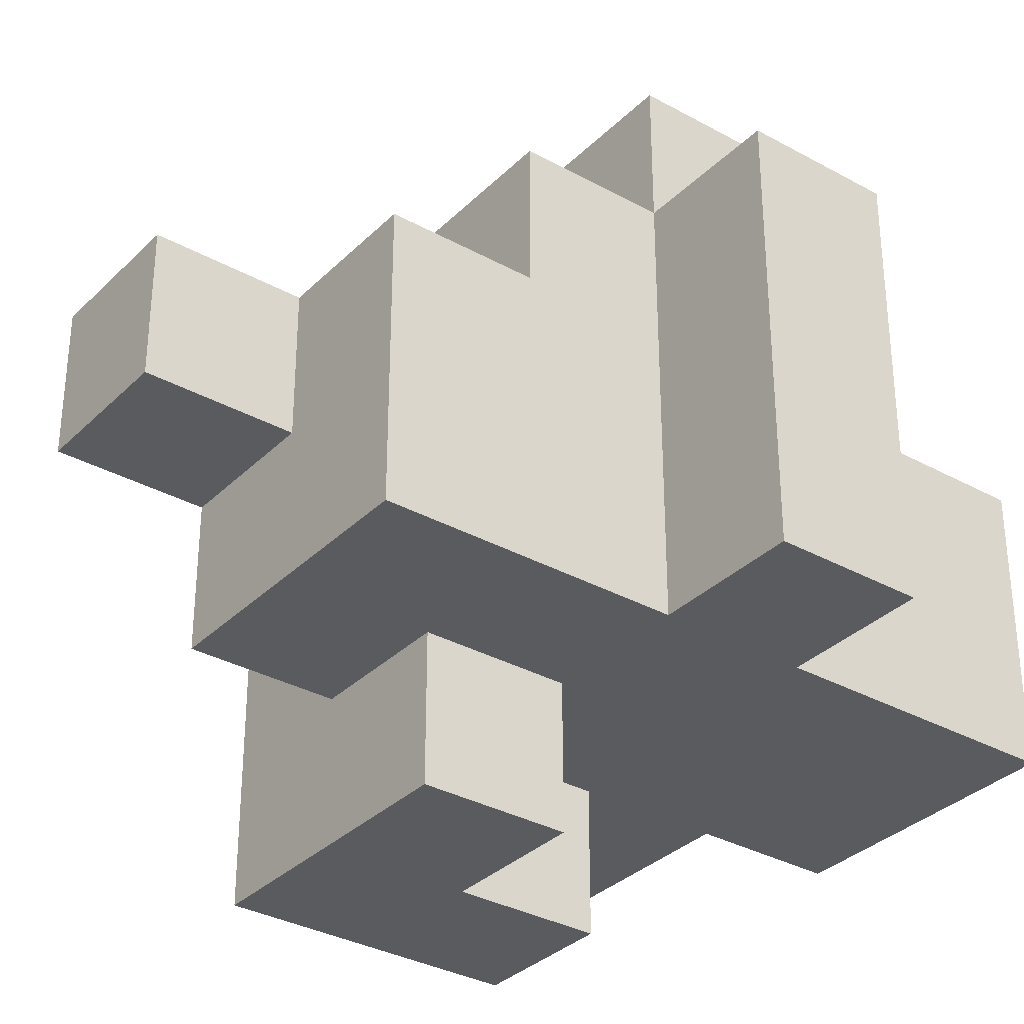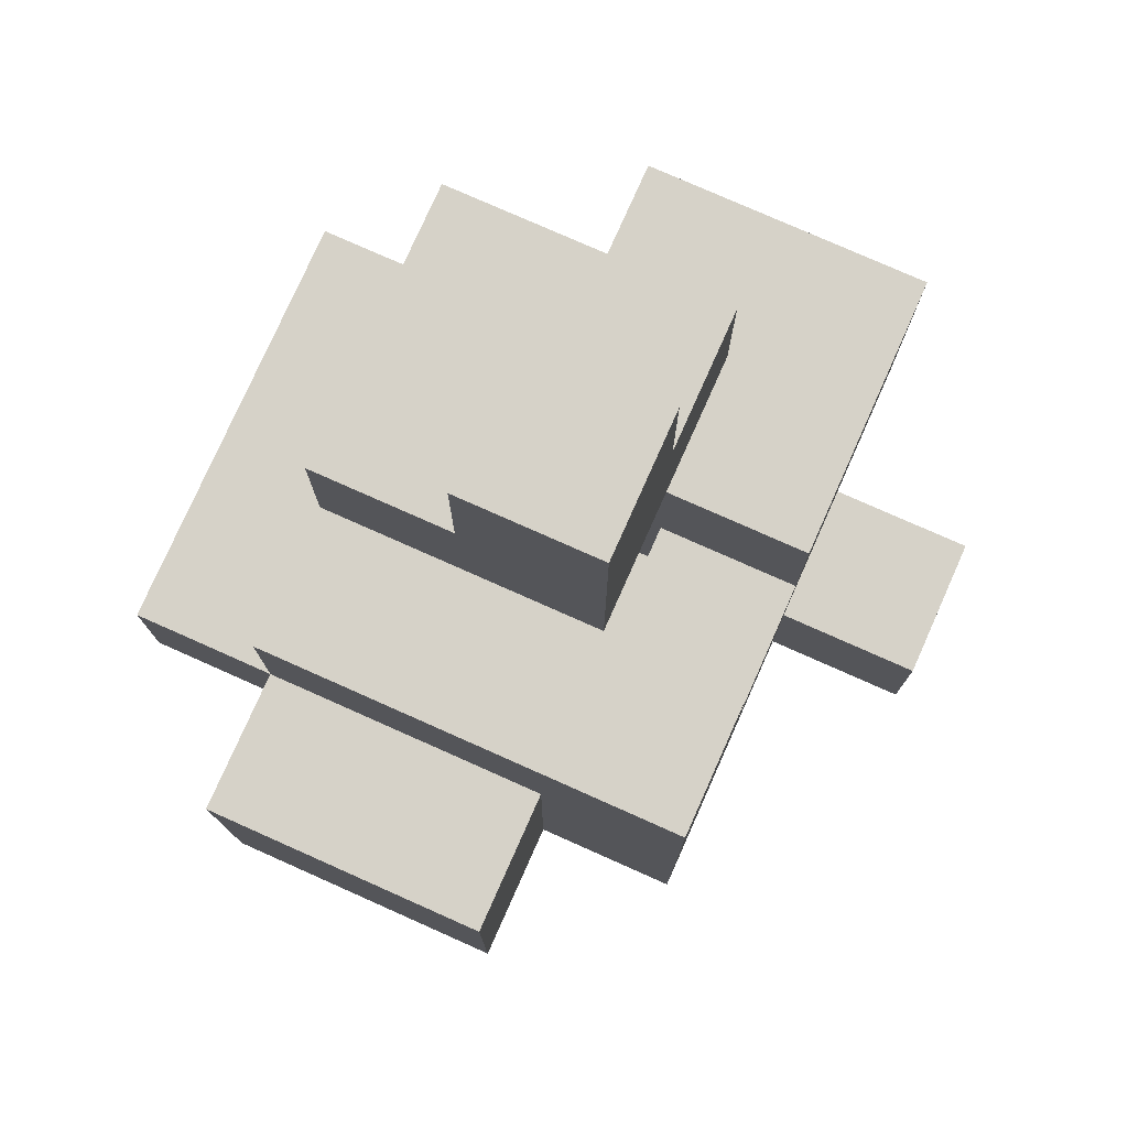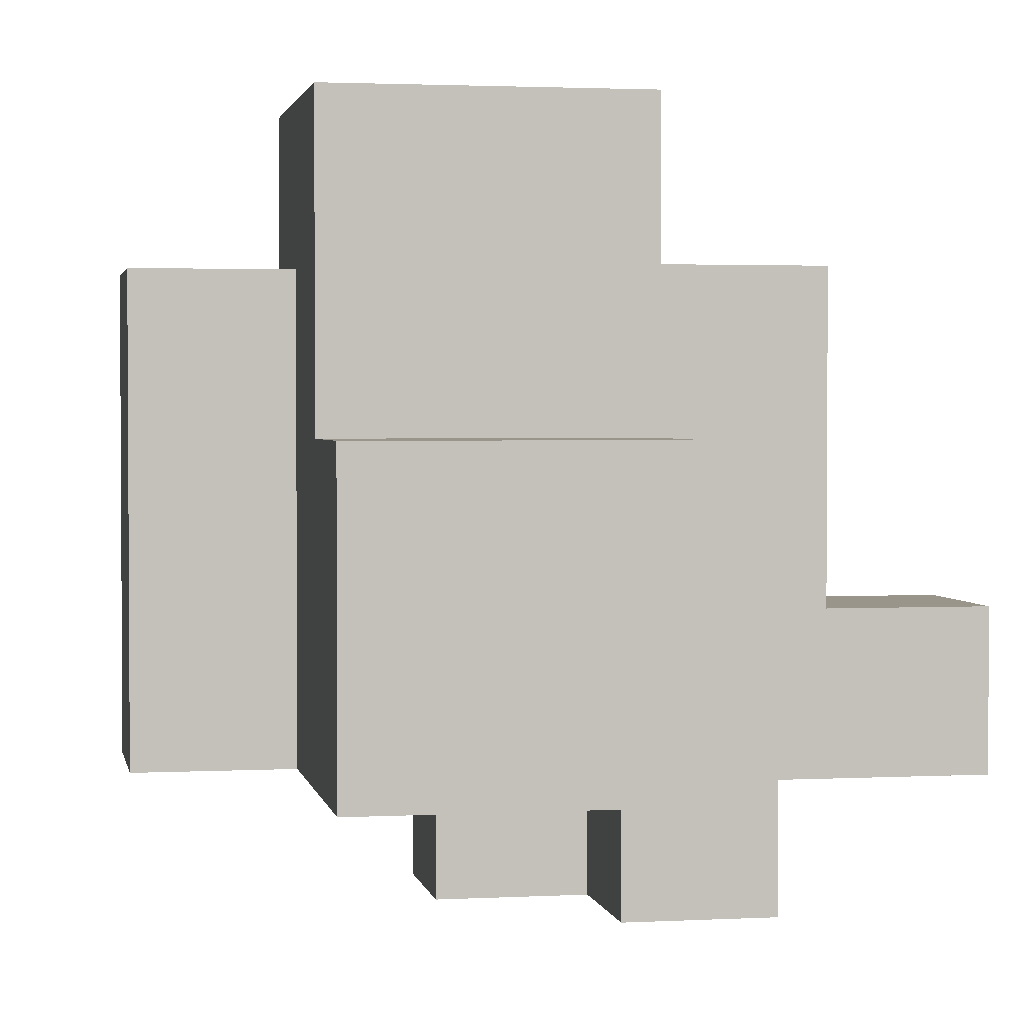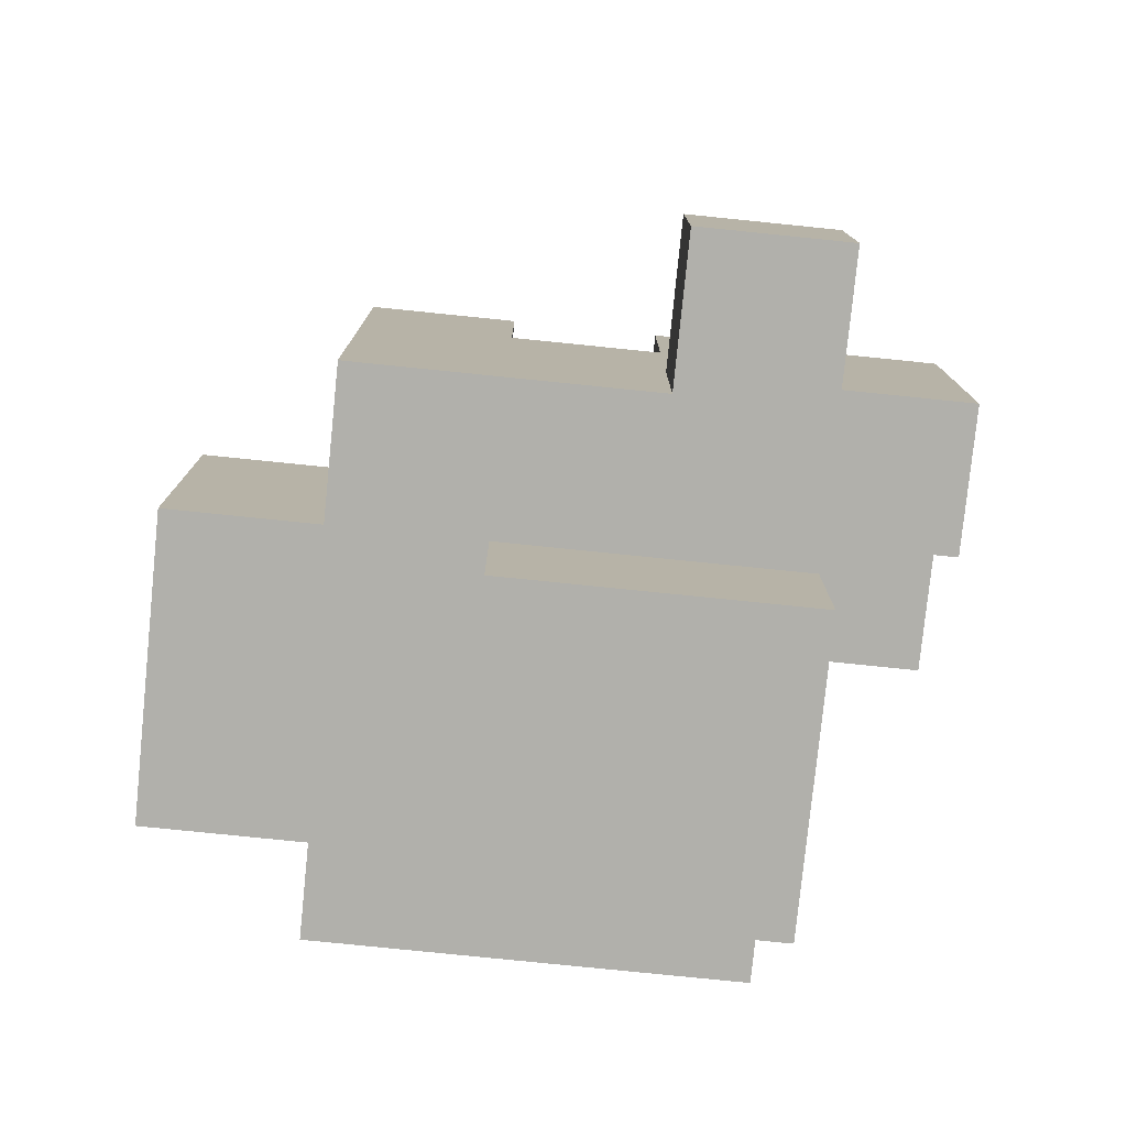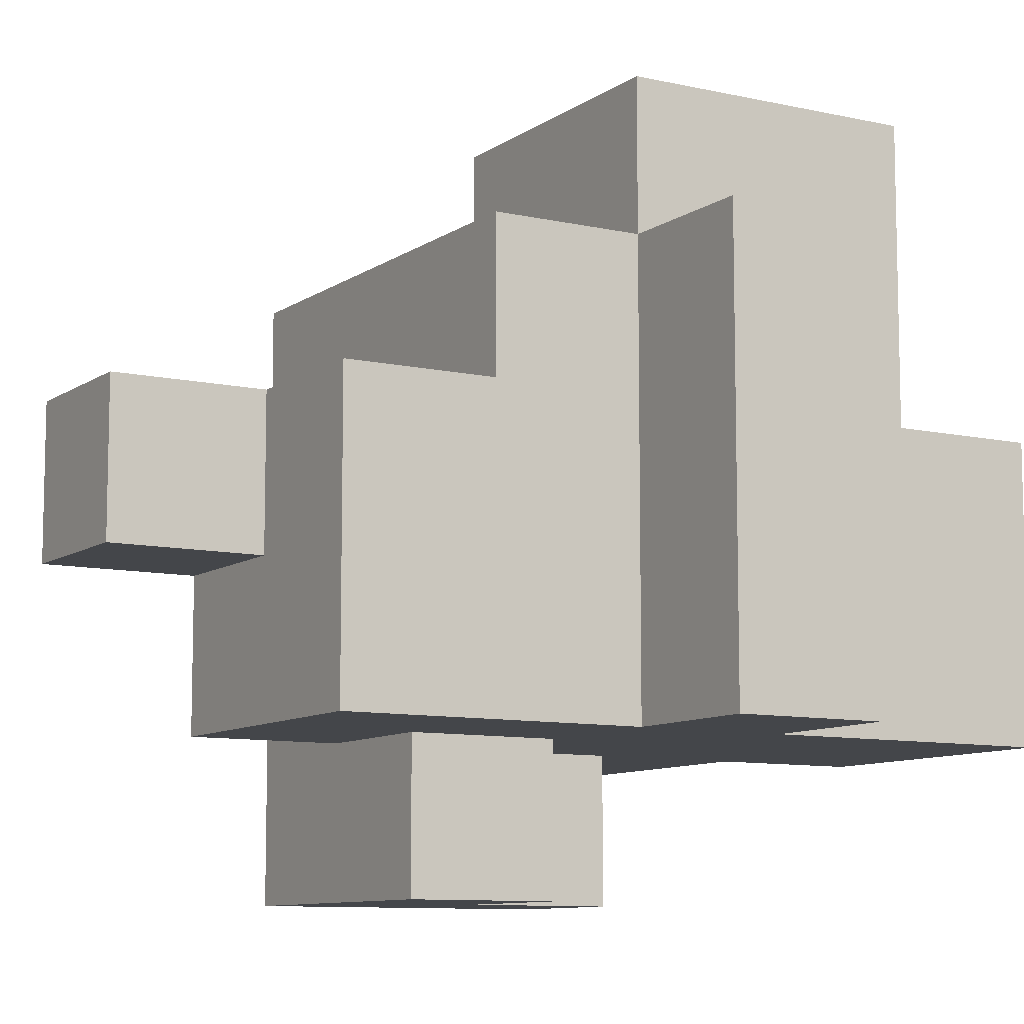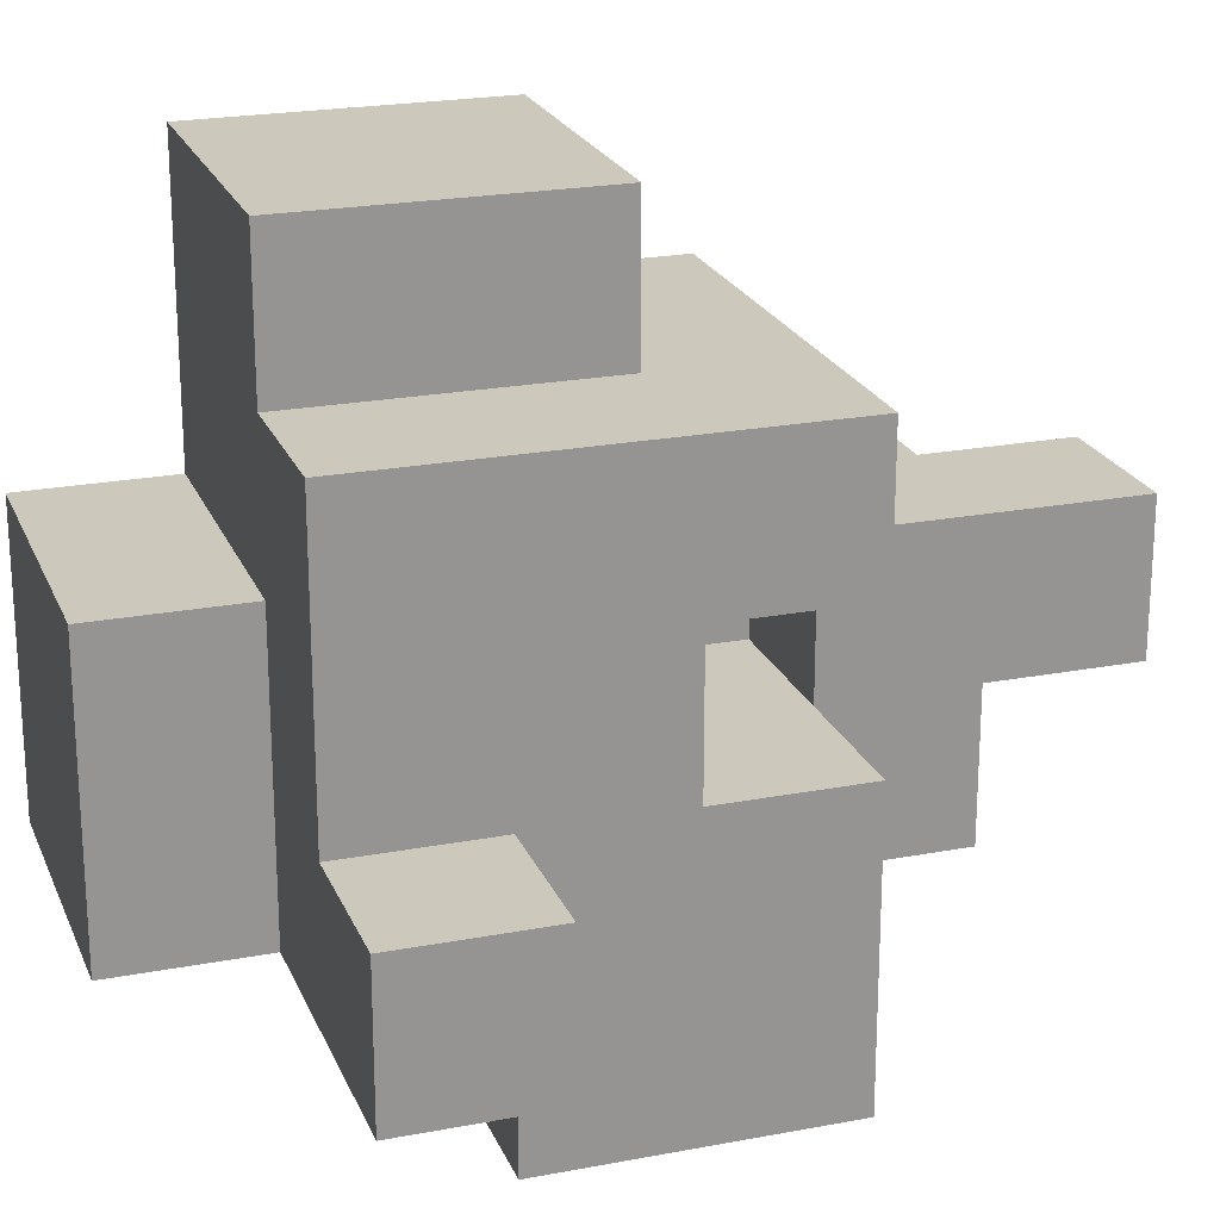
<metadata>
{"format":"obj","ext":"obj","renderer":"f3d","projection":"perspective","resolution":1024,"background":"white","views":[{"elev":-33.3,"azim":-127.2,"up":"+Z"},{"elev":77.5,"azim":24.0,"up":"+Y"},{"elev":2.2,"azim":-10.5,"up":"+Z"},{"elev":-78.4,"azim":84.2,"up":"+Y"},{"elev":-9.4,"azim":-120.7,"up":"+Z"},{"elev":22.1,"azim":71.6,"up":"+Z"}]}
</metadata>
<code>
o
v -0.3 0.2 -0.3
v -0.3 0.2 -0.6
v -0.3 0.3 -0.3
v -0.3 0.3 -0.6
v -0.2 0 -0.4
v -0.2 0 -0.6
v -0.2 0.1 -0.2
v -0.2 0.1 -0.4
v -0.2 0.2 -0.3
v -0.2 0.2 -0.6
v -0.2 0.3 -0.2
v -0.2 0.3 -0.3
v -0.2 0.3 -0.5
v -0.2 0.3 -0.6
v -0.2 0.4 -0.3
v -0.2 0.4 -0.4
v -0.2 0.4 -0.5
v -0.2 0.5 -0.4
v -0.2 0.5 -0.6
v -0.1 0.3 -0.6
v -0.1 0.3 -0.7
v -0.1 0.4 -0.6
v -0.1 0.4 -0.7
v -0.1 0.5 -0.4
v -0.1 0.5 -0.5
v -0.1 0.6 -0.4
v -0.1 0.6 -0.5
v 2.98e-08 0.2 -0.4
v 2.98e-08 0.2 -0.5
v 2.98e-08 0.2 -0.6
v 2.98e-08 0.2 -0.7
v 2.98e-08 0.3 -0.4
v 2.98e-08 0.3 -0.5
v 2.98e-08 0.3 -0.6
v 2.98e-08 0.3 -0.7
v -0.1 0.2 -0.4
v -0.1 0.2 -0.5
v -0.1 0.4 -0.4
v -0.1 0.4 -0.5
v 2.98e-08 0 -0.4
v 2.98e-08 0 -0.5
v 2.98e-08 0 -0.6
v 2.98e-08 0.1 -0.2
v 2.98e-08 0.1 -0.3
v 2.98e-08 0.1 -0.4
v 2.98e-08 0.1 -0.5
v 2.98e-08 0.1 -0.6
v 2.98e-08 0.3 -0.2
v 2.98e-08 0.3 -0.3
v 2.98e-08 0.4 -0.4
v 2.98e-08 0.4 -0.5
v 2.98e-08 0.4 -0.6
v 2.98e-08 0.5 -0.5
v 2.98e-08 0.5 -0.6
v 2.98e-08 0.6 -0.4
v 2.98e-08 0.6 -0.5
v 0.1 0.1 -0.3
v 0.1 0.1 -0.4
v 0.1 0.1 -0.5
v 0.1 0.2 -0.4
v 0.1 0.2 -0.5
v 0.1 0.2 -0.6
v 0.1 0.2 -0.7
v 0.1 0.3 -0.4
v 0.1 0.3 -0.5
v 0.1 0.4 -0.3
v 0.1 0.4 -0.4
v 0.1 0.4 -0.5
v 0.1 0.4 -0.7
v 0.2 0.1 -0.5
v 0.2 0.1 -0.6
v 0.2 0.2 -0.5
v 0.2 0.2 -0.6
v -0.2 0.1 -0.2
v -0.2 0.3 -0.2
v 2.98e-08 0.1 -0.2
v 2.98e-08 0.3 -0.2
v -0.3 0.2 -0.3
v -0.3 0.3 -0.3
v -0.2 0.2 -0.3
v -0.2 0.3 -0.3
v -0.2 0.4 -0.3
v 2.98e-08 0.1 -0.3
v 2.98e-08 0.3 -0.3
v 2.98e-08 0.4 -0.3
v 0.1 0.1 -0.3
v 0.1 0.4 -0.3
v -0.2 0 -0.4
v -0.2 0.1 -0.4
v -0.2 0.4 -0.4
v -0.2 0.5 -0.4
v -0.1 0 -0.4
v -0.1 0.1 -0.4
v -0.1 0.5 -0.4
v -0.1 0.6 -0.4
v 2.98e-08 0 -0.4
v 2.98e-08 0.1 -0.4
v 2.98e-08 0.4 -0.4
v 2.98e-08 0.6 -0.4
v -0.1 0.2 -0.5
v -0.1 0.4 -0.5
v 2.98e-08 0.2 -0.5
v 2.98e-08 0.3 -0.5
v 2.98e-08 0.4 -0.5
v 0.1 0.1 -0.5
v 0.1 0.2 -0.5
v 0.1 0.3 -0.5
v 0.1 0.4 -0.5
v 0.2 0.1 -0.5
v 0.2 0.2 -0.5
v -0.1 0.2 -0.4
v -0.1 0.4 -0.4
v 2.98e-08 0.2 -0.4
v 2.98e-08 0.3 -0.4
v 2.98e-08 0.4 -0.4
v 0.1 0.3 -0.4
v 0.1 0.4 -0.4
v -0.1 0.5 -0.5
v -0.1 0.6 -0.5
v 2.98e-08 0.5 -0.5
v 2.98e-08 0.6 -0.5
v -0.3 0.2 -0.6
v -0.3 0.3 -0.6
v -0.2 0 -0.6
v -0.2 0.2 -0.6
v -0.2 0.3 -0.6
v -0.2 0.5 -0.6
v -0.1 0.1 -0.6
v -0.1 0.3 -0.6
v -0.1 0.4 -0.6
v 2.98e-08 0 -0.6
v 2.98e-08 0.1 -0.6
v 2.98e-08 0.2 -0.6
v 2.98e-08 0.3 -0.6
v 2.98e-08 0.4 -0.6
v 2.98e-08 0.5 -0.6
v 0.1 0.2 -0.6
v 0.2 0.1 -0.6
v 0.2 0.2 -0.6
v -0.1 0.3 -0.7
v -0.1 0.4 -0.7
v 2.98e-08 0.2 -0.7
v 2.98e-08 0.3 -0.7
v 0.1 0.2 -0.7
v 0.1 0.4 -0.7
v -0.2 0 -0.4
v -0.1 0 -0.4
v 2.98e-08 0 -0.4
v -0.1 0 -0.5
v 2.98e-08 0 -0.5
v -0.2 0 -0.6
v 2.98e-08 0 -0.6
v -0.2 0.1 -0.2
v 2.98e-08 0.1 -0.2
v 2.98e-08 0.1 -0.3
v 0.1 0.1 -0.3
v -0.2 0.1 -0.4
v -0.1 0.1 -0.4
v 2.98e-08 0.1 -0.4
v 0.1 0.1 -0.4
v 2.98e-08 0.1 -0.5
v 0.1 0.1 -0.5
v 0.2 0.1 -0.5
v 2.98e-08 0.1 -0.6
v 0.2 0.1 -0.6
v -0.3 0.2 -0.3
v -0.2 0.2 -0.3
v -0.3 0.2 -0.6
v -0.2 0.2 -0.6
v 2.98e-08 0.2 -0.6
v 0.1 0.2 -0.6
v 2.98e-08 0.2 -0.7
v 0.1 0.2 -0.7
v -0.1 0.3 -0.6
v 2.98e-08 0.3 -0.6
v -0.1 0.3 -0.7
v 2.98e-08 0.3 -0.7
v -0.1 0.4 -0.4
v 2.98e-08 0.4 -0.4
v -0.1 0.4 -0.5
v 2.98e-08 0.4 -0.5
v -0.1 0.2 -0.4
v 2.98e-08 0.2 -0.4
v -0.1 0.2 -0.5
v 2.98e-08 0.2 -0.5
v 0.1 0.2 -0.5
v 0.2 0.2 -0.5
v 0.1 0.2 -0.6
v 0.2 0.2 -0.6
v -0.2 0.3 -0.2
v 2.98e-08 0.3 -0.2
v -0.3 0.3 -0.3
v -0.2 0.3 -0.3
v 2.98e-08 0.3 -0.3
v 2.98e-08 0.3 -0.4
v 0.1 0.3 -0.4
v -0.2 0.3 -0.5
v 2.98e-08 0.3 -0.5
v 0.1 0.3 -0.5
v -0.3 0.3 -0.6
v -0.2 0.3 -0.6
v -0.2 0.4 -0.3
v 2.98e-08 0.4 -0.3
v 0.1 0.4 -0.3
v -0.2 0.4 -0.4
v 2.98e-08 0.4 -0.4
v 0.1 0.4 -0.4
v 2.98e-08 0.4 -0.5
v 0.1 0.4 -0.5
v -0.1 0.4 -0.6
v 2.98e-08 0.4 -0.6
v -0.1 0.4 -0.7
v 0.1 0.4 -0.7
v -0.2 0.5 -0.4
v -0.1 0.5 -0.4
v -0.1 0.5 -0.5
v 2.98e-08 0.5 -0.5
v -0.2 0.5 -0.6
v 2.98e-08 0.5 -0.6
v -0.1 0.6 -0.4
v 2.98e-08 0.6 -0.4
v -0.1 0.6 -0.5
v 2.98e-08 0.6 -0.5
f 3 2 1
f 4 2 3
f 8 6 5
f 9 8 7
f 10 6 8
f 10 8 9
f 11 9 7
f 12 9 11
f 15 13 12
f 16 13 15
f 17 14 13
f 17 13 16
f 18 17 16
f 19 14 17
f 19 17 18
f 22 21 20
f 23 21 22
f 26 25 24
f 27 25 26
f 32 29 28
f 33 29 32
f 34 31 30
f 35 31 34
f 36 37 38
f 38 37 39
f 40 41 45
f 41 42 46
f 45 41 46
f 46 42 47
f 43 44 48
f 48 44 49
f 50 51 53
f 51 52 53
f 53 52 54
f 50 53 55
f 55 53 56
f 57 58 60
f 58 59 60
f 60 59 61
f 57 60 64
f 62 63 64
f 61 62 64
f 60 61 64
f 64 63 65
f 57 64 66
f 66 64 67
f 65 63 68
f 68 63 69
f 70 71 72
f 72 71 73
f 76 75 74
f 77 75 76
f 80 79 78
f 81 79 80
f 84 82 81
f 85 82 84
f 86 84 83
f 86 85 84
f 87 85 86
f 92 89 88
f 93 89 92
f 94 91 90
f 96 93 92
f 97 93 96
f 98 95 94
f 98 94 90
f 99 95 98
f 102 101 100
f 103 101 102
f 104 101 103
f 107 104 103
f 108 104 107
f 109 106 105
f 110 106 109
f 111 112 113
f 113 112 114
f 114 112 115
f 114 115 116
f 116 115 117
f 118 119 120
f 120 119 121
f 122 123 125
f 125 123 126
f 124 125 128
f 126 127 128
f 125 126 128
f 128 127 129
f 129 127 130
f 124 128 131
f 128 129 132
f 131 128 132
f 132 129 133
f 133 129 134
f 130 127 135
f 135 127 136
f 132 133 137
f 132 137 138
f 138 137 139
f 140 141 143
f 142 143 144
f 143 141 145
f 144 143 145
f 149 147 146
f 149 148 147
f 150 148 149
f 151 149 146
f 151 150 149
f 152 150 151
f 155 154 153
f 157 155 153
f 157 156 155
f 158 156 157
f 159 156 158
f 160 156 159
f 161 160 159
f 162 160 161
f 164 162 161
f 164 163 162
f 165 163 164
f 168 167 166
f 169 167 168
f 172 171 170
f 173 171 172
f 176 175 174
f 177 175 176
f 180 179 178
f 181 179 180
f 182 183 184
f 184 183 185
f 186 187 188
f 188 187 189
f 190 191 193
f 193 191 194
f 192 193 197
f 195 196 198
f 198 196 199
f 192 197 200
f 200 197 201
f 202 203 205
f 203 204 206
f 205 203 206
f 206 204 207
f 208 209 211
f 210 211 212
f 211 209 213
f 212 211 213
f 214 215 216
f 214 216 218
f 216 217 218
f 218 217 219
f 220 221 222
f 222 221 223

</code>
